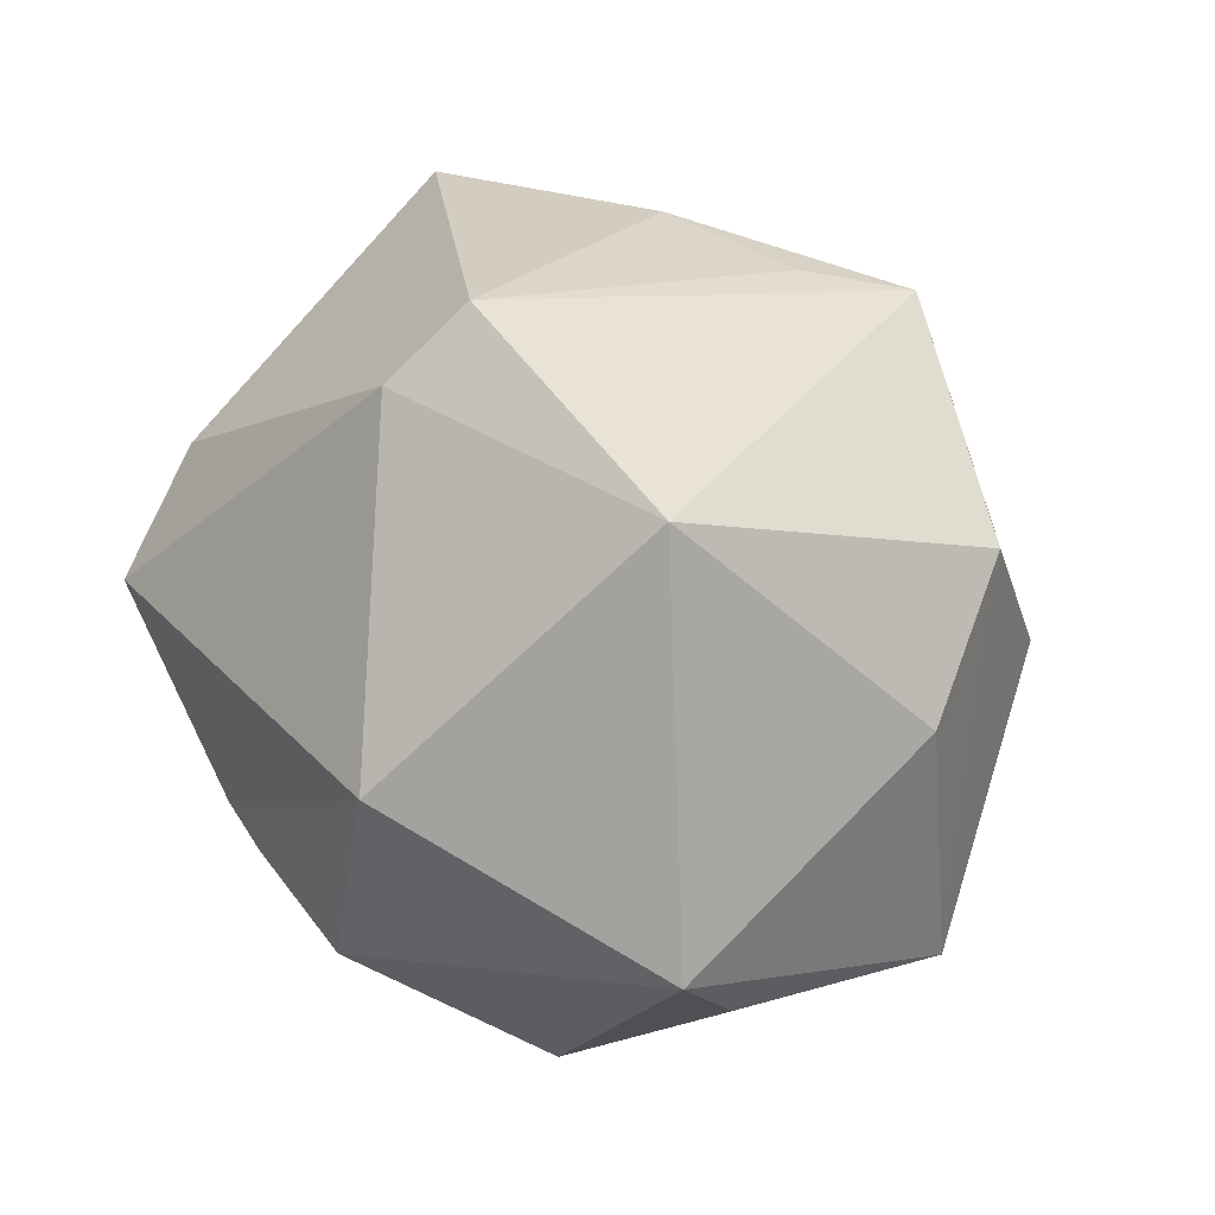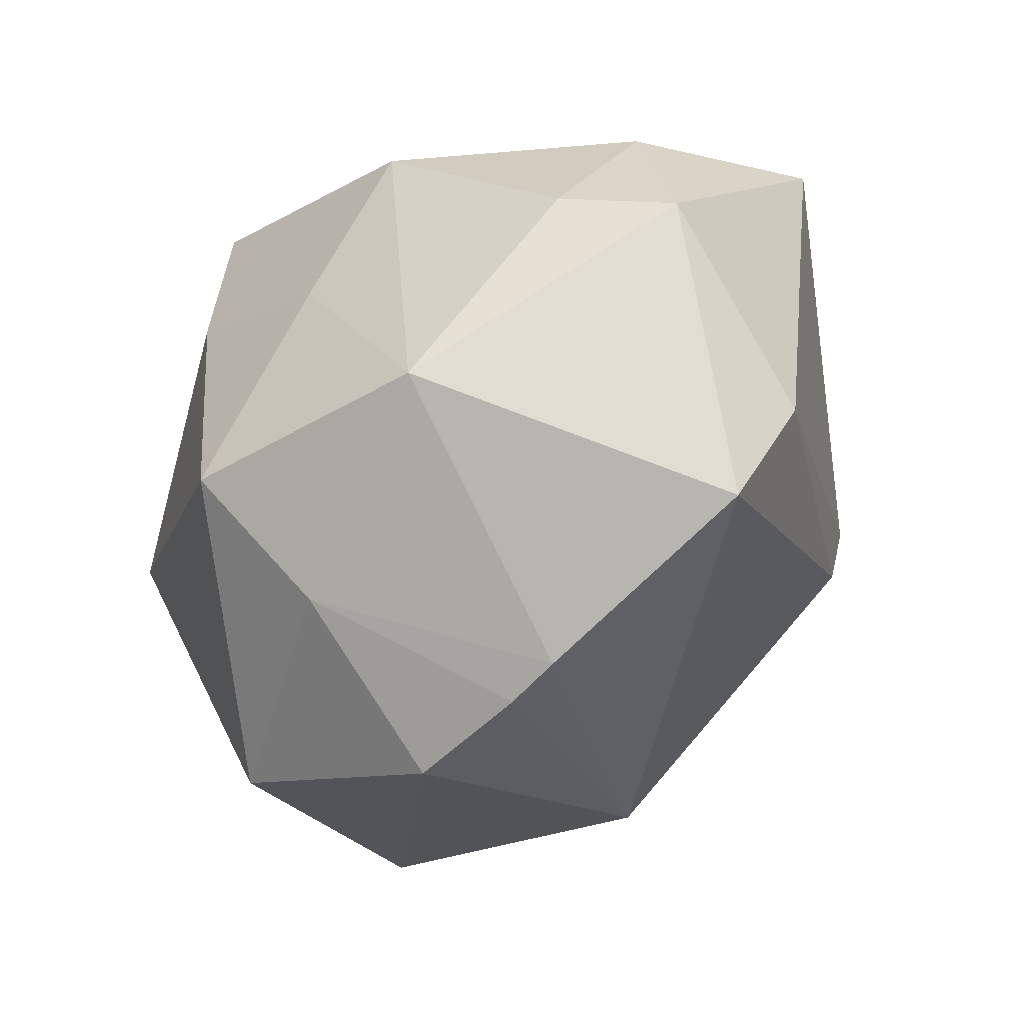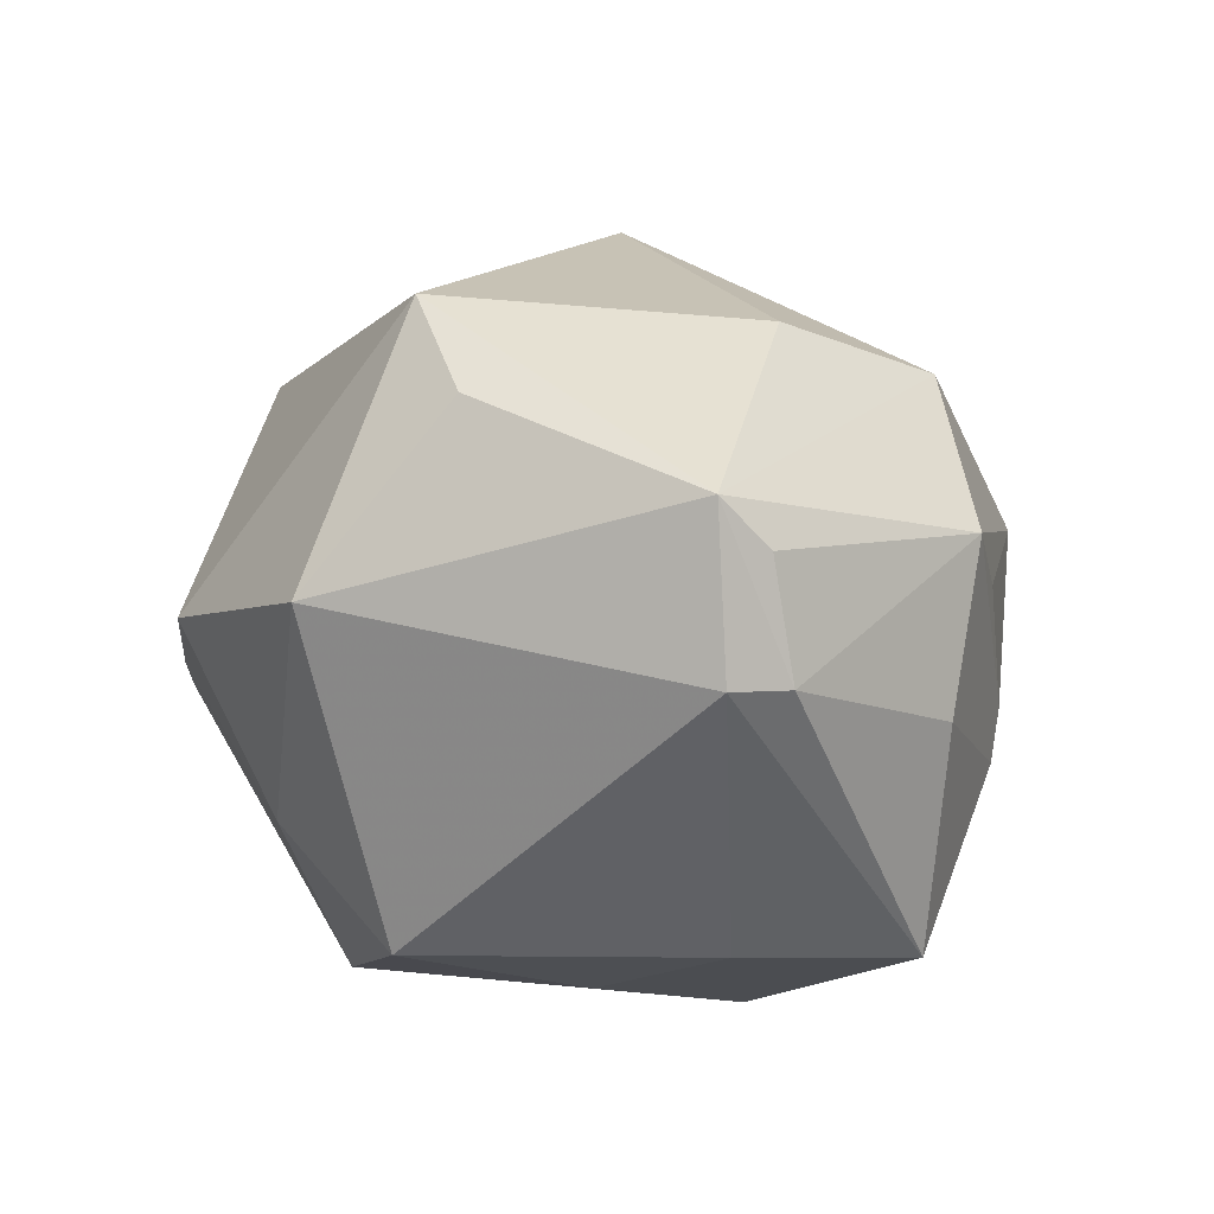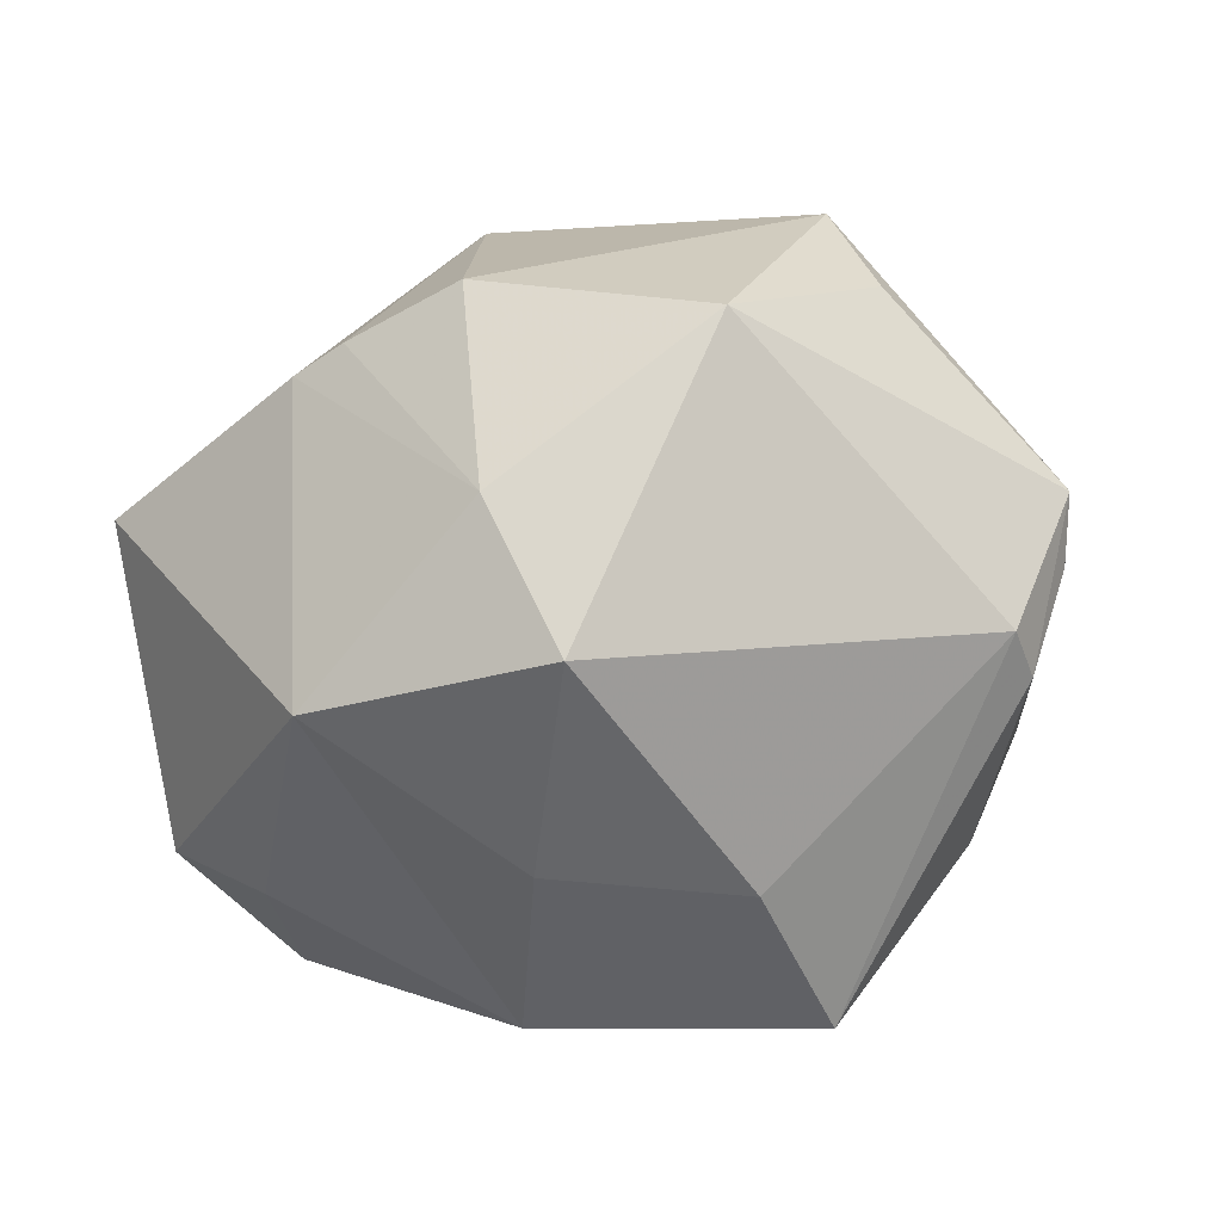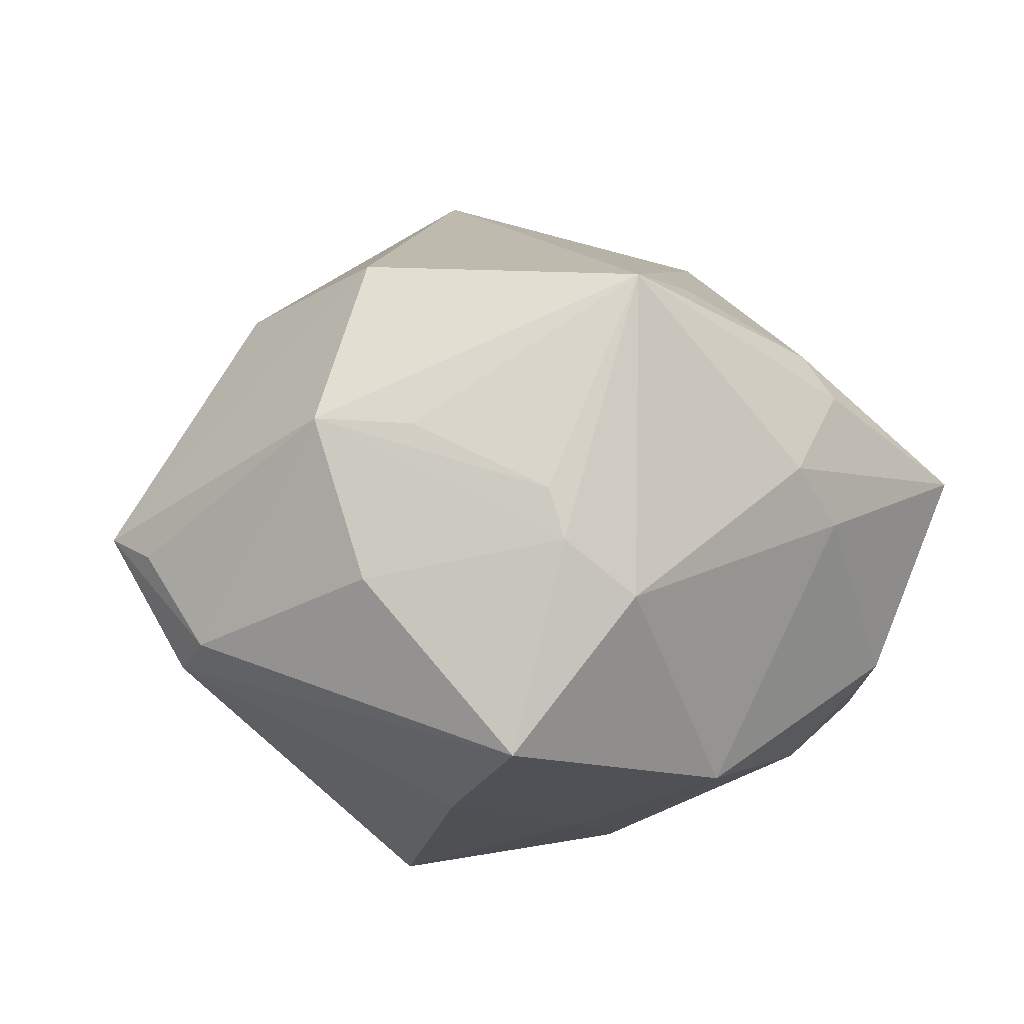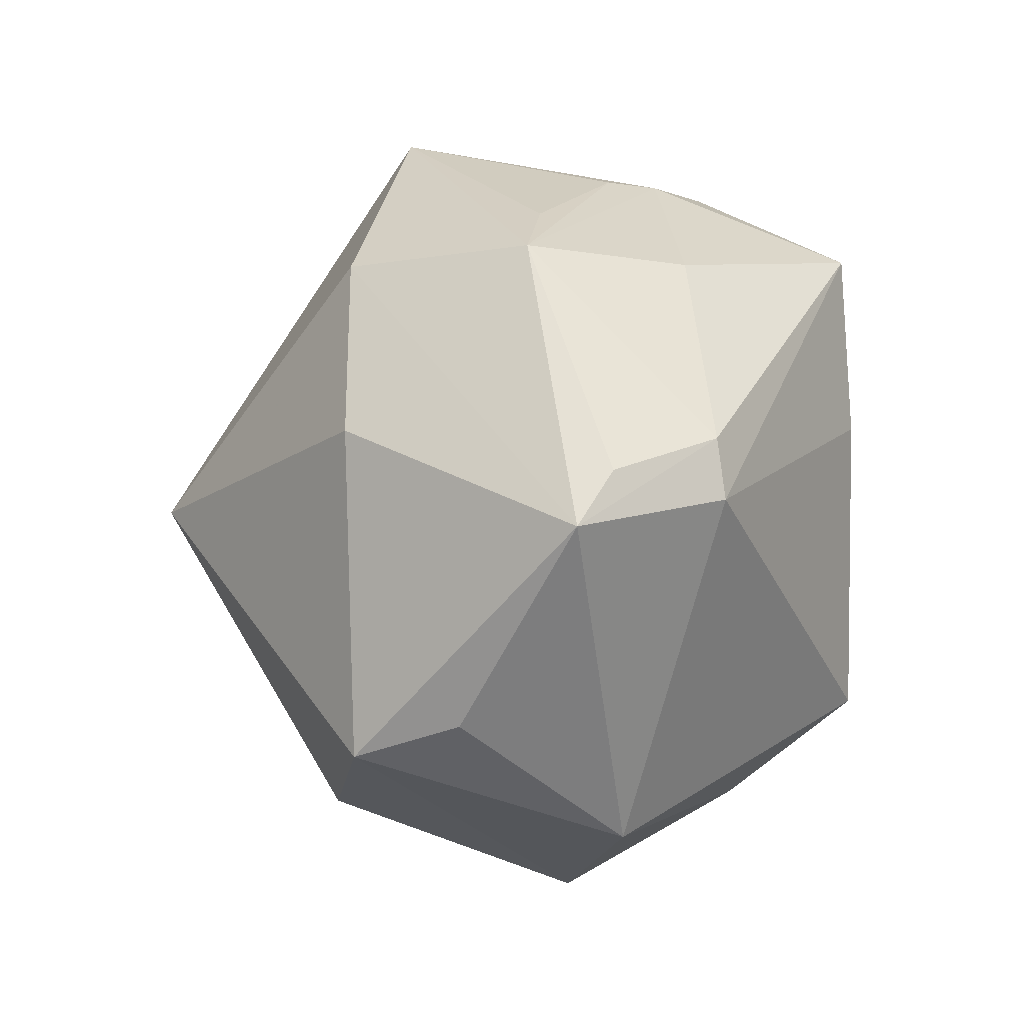
<metadata>
{"format":"obj","ext":"obj","renderer":"f3d","projection":"perspective","resolution":1024,"background":"white","views":[{"elev":71.2,"azim":46.6,"up":"+Z"},{"elev":-50.3,"azim":-132.8,"up":"+Y"},{"elev":-22.8,"azim":80.1,"up":"+Z"},{"elev":-55.4,"azim":26.4,"up":"+Z"},{"elev":-20.1,"azim":162.1,"up":"+Z"},{"elev":3.2,"azim":93.3,"up":"+Y"}]}
</metadata>
<code>
v -0.01306 -0.04466 -0.002827
v -0.05136 0.02198 0.006062
v 0.007982 -0.0472 -0.003586
v 0.0319 -0.03661 -0.01094
v 0.00939 0.0003159 0.04715
v -0.04517 -0.02098 0.005663
v -0.02392 -0.007941 0.0371
v -0.02994 0.03282 -0.00569
v -0.007544 8.4e-05 -0.03742
v 0.0289 0.03084 -0.01802
v 0.007824 -0.02339 -0.03918
v 0.04349 -0.02199 0.00751
v -0.04001 -0.03648 7.44e-06
v -0.006483 -0.04585 -0.002911
v -0.0008563 0.04036 -0.0201
v -0.02985 0.03456 0.01044
v 0.01213 0.01118 -0.03896
v -0.02298 0.03838 -0.001022
v 0.004645 -0.03556 -0.02441
v -0.02598 0.0342 0.01569
v 0.02913 0.03072 0.0215
v -0.009005 0.03827 0.02058
v -0.02337 0.00394 0.04103
v 0.03561 0.03287 0.0002097
v 0.03854 0.01153 0.02107
v 0.04364 0.01085 -0.0215
v -0.02127 -0.02508 -0.03247
v -0.04908 -0.005142 -0.01648
v 0.004315 -0.03745 0.02647
v -0.01895 0.01946 -0.03509
v 0.01119 0.03183 -0.03765
v 0.04997 0.007501 -0.01001
v 0.01016 0.04199 -0.008662
v 0.05342 0.001487 -0.006146
v -0.04402 0.01409 -0.01702
v 0.04443 0.003998 -0.02248
v 0.008082 0.04139 -0.01446
v 0.03989 -0.02612 0.02
v 0.0008138 0.04739 0.01709
v -0.03875 -0.001845 -0.0255
v 0.025 0.03717 -0.0007698
f 36 4 11
f 34 4 36
f 25 21 5
f 34 21 25
f 24 21 34
f 11 4 19
f 19 4 3
f 12 4 34
f 38 29 3
f 3 4 38
f 4 12 38
f 5 29 38
f 38 25 5
f 34 25 38
f 38 12 34
f 40 35 30
f 15 31 30
f 30 8 15
f 35 8 30
f 28 35 40
f 28 13 6
f 11 9 17
f 17 36 11
f 31 36 17
f 17 30 31
f 9 30 17
f 15 8 18
f 23 22 20
f 5 21 39
f 39 23 5
f 39 22 23
f 21 24 39
f 15 18 39
f 39 18 16
f 16 20 39
f 39 20 22
f 29 13 1
f 7 13 29
f 7 29 5
f 5 23 7
f 7 23 6
f 6 13 7
f 2 8 35
f 16 18 2
f 2 18 8
f 2 20 16
f 35 28 2
f 23 20 2
f 2 28 6
f 6 23 2
f 26 10 24
f 34 36 26
f 26 36 31
f 31 10 26
f 14 19 3
f 14 1 19
f 3 29 14
f 29 1 14
f 19 1 27
f 27 1 13
f 11 19 27
f 27 28 40
f 13 28 27
f 27 9 11
f 40 30 27
f 27 30 9
f 41 39 24
f 24 33 41
f 41 33 39
f 24 10 37
f 37 33 24
f 37 10 31
f 37 31 15
f 15 39 37
f 39 33 37
f 32 24 34
f 34 26 32
f 32 26 24

</code>
